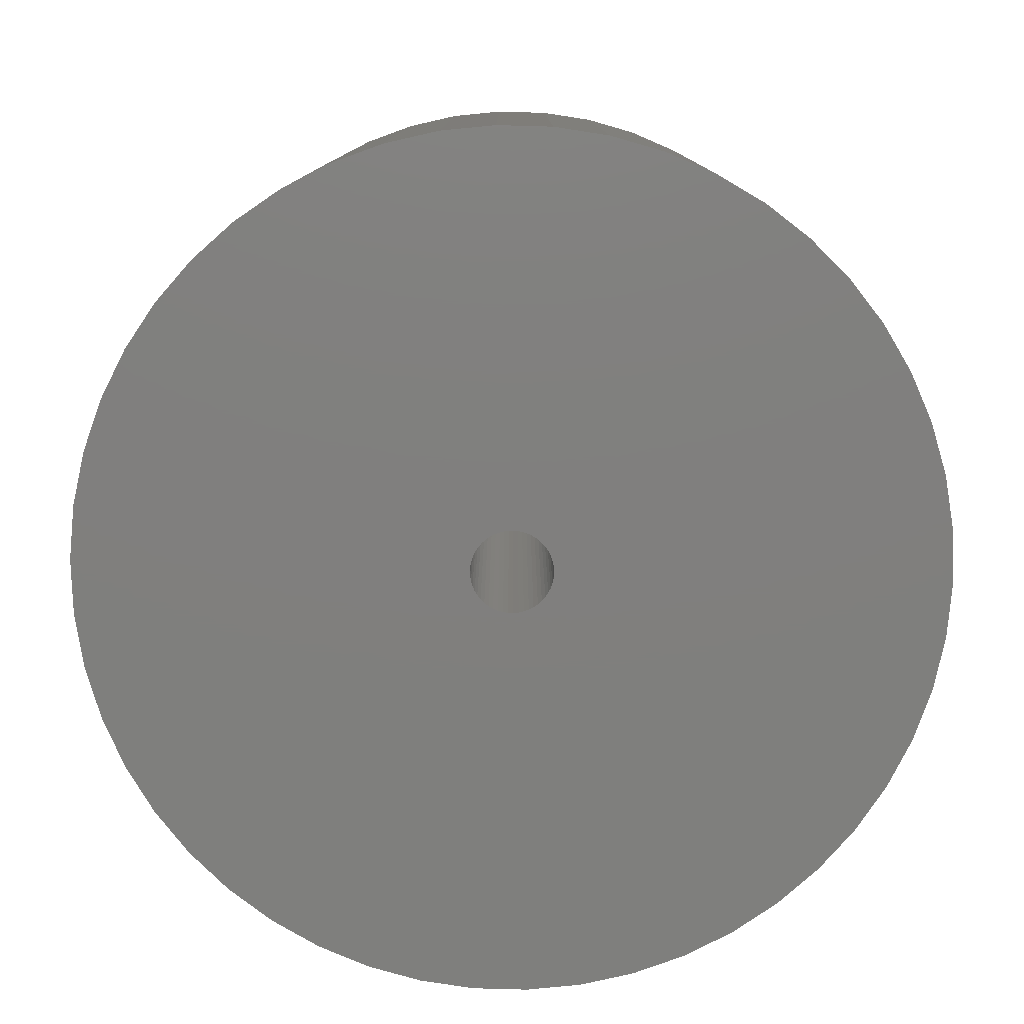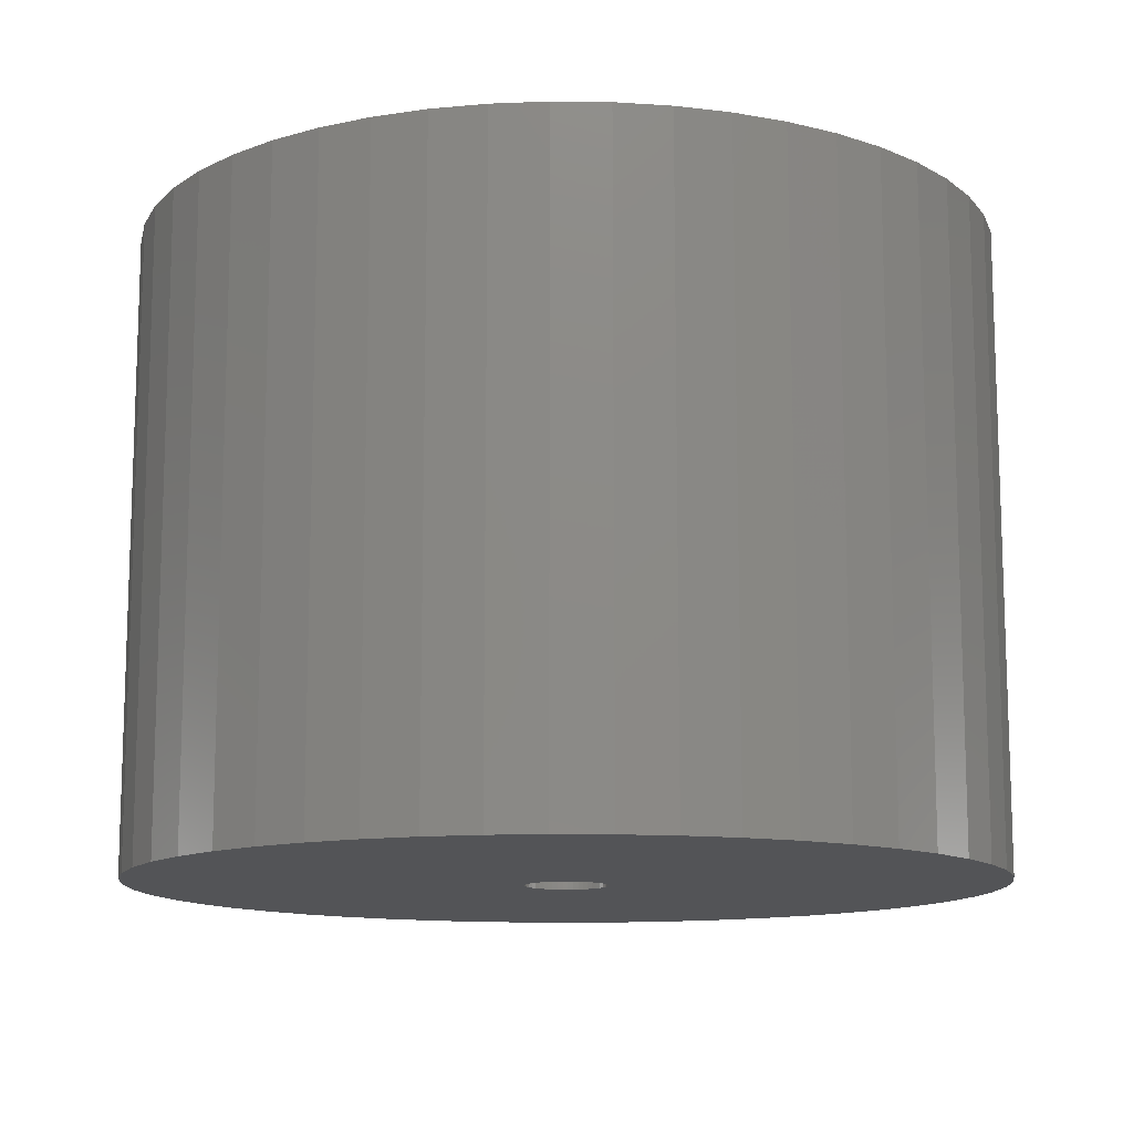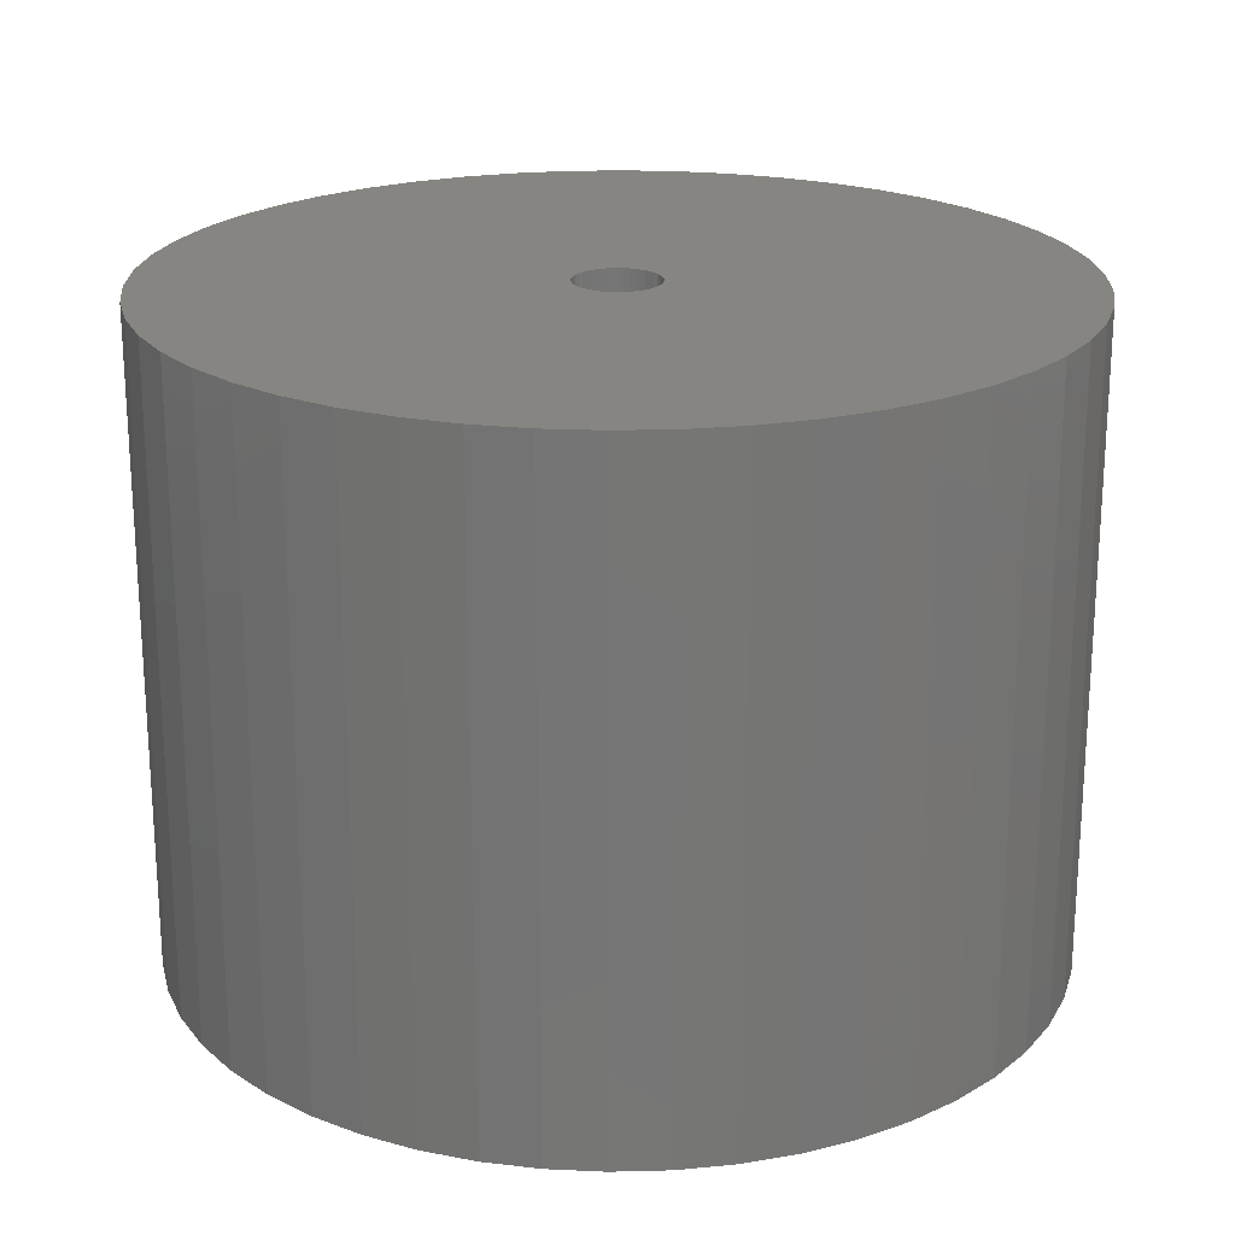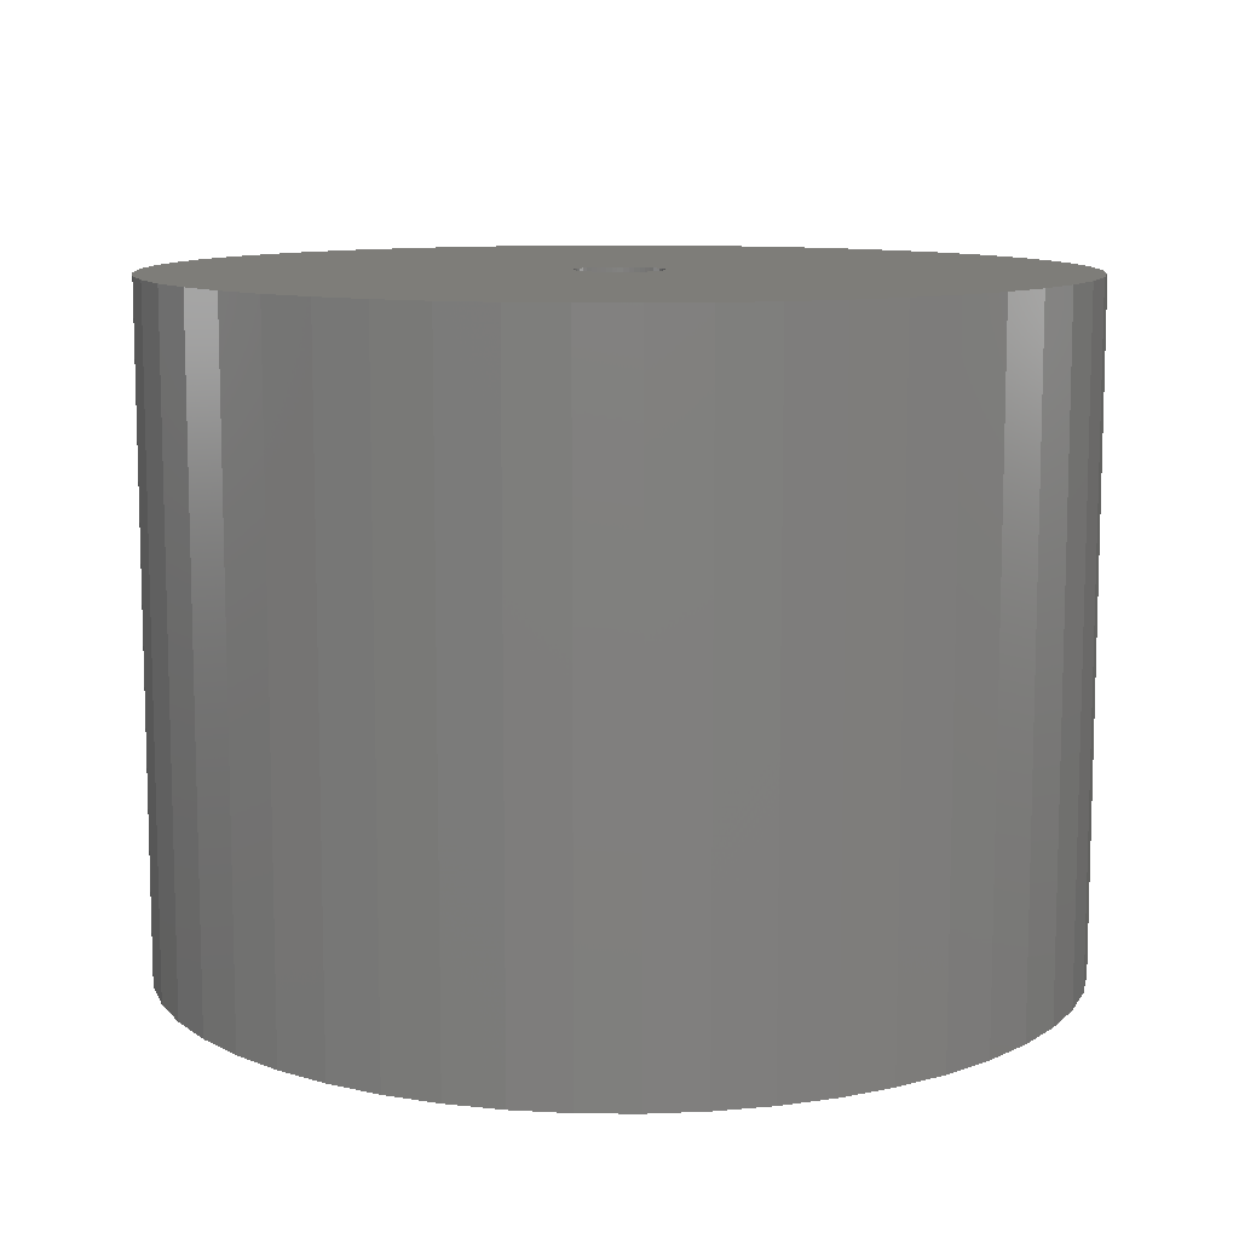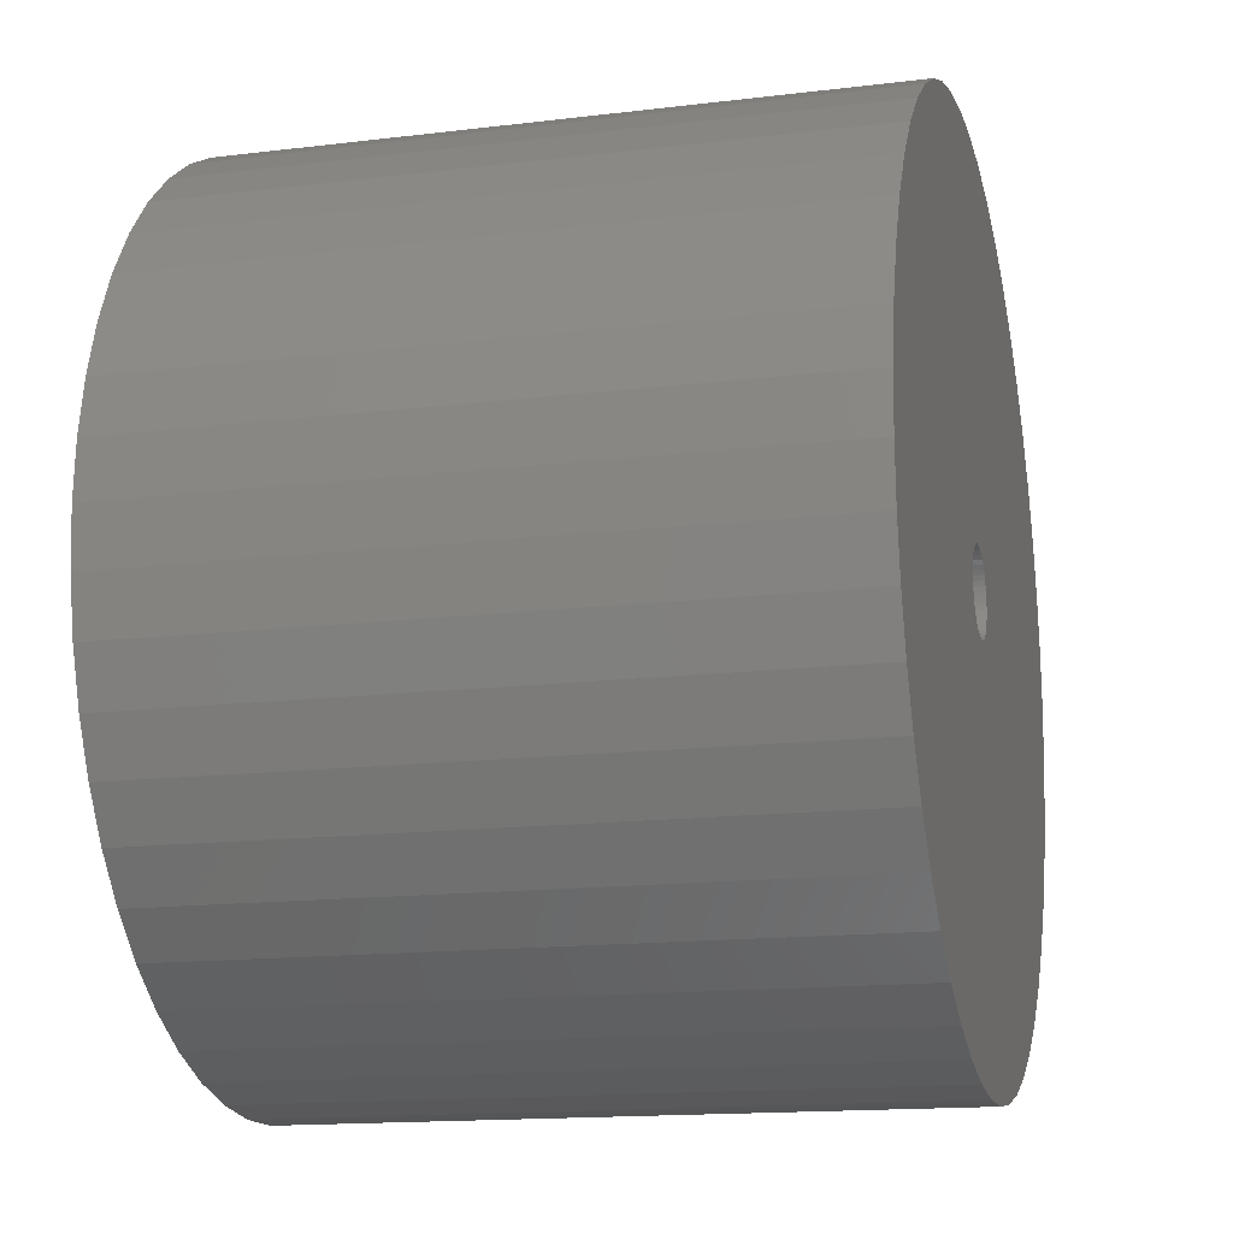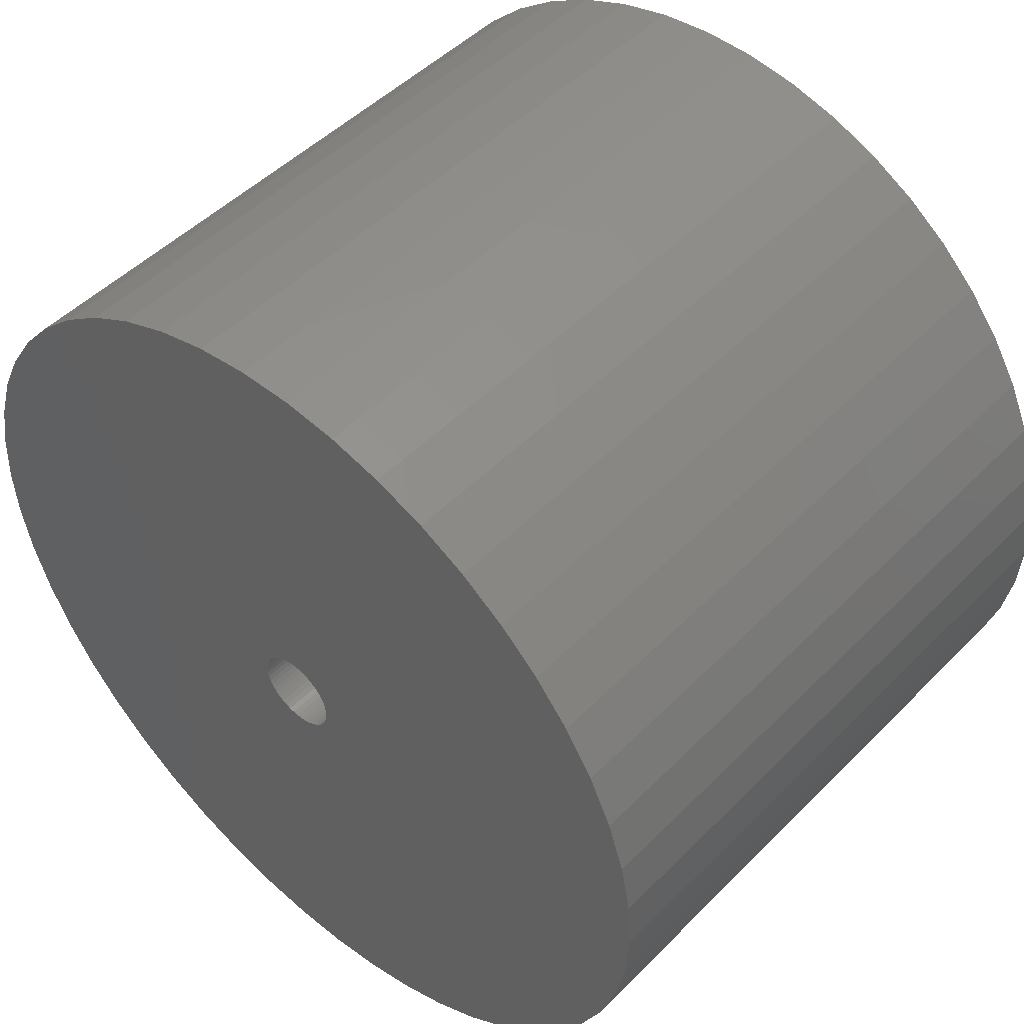
<metadata>
{"format":"stl","ext":"stl","renderer":"f3d","projection":"perspective","resolution":1024,"background":"white","views":[{"elev":-79.4,"azim":56.0,"up":"+Z"},{"elev":-12.4,"azim":-80.9,"up":"+Z"},{"elev":21.5,"azim":148.6,"up":"+Z"},{"elev":10.2,"azim":174.0,"up":"+Z"},{"elev":-15.0,"azim":-75.3,"up":"+Y"},{"elev":48.6,"azim":42.0,"up":"+Y"}]}
</metadata>
<code>
# stl→obj: 200 verts, 400 faces
v 16.25 0 12
v 16.12 2.037 -12
v 16.12 2.037 12
v 16.25 0 -12
v -16.25 0 -12
v -16.12 2.037 12
v -16.12 2.037 -12
v -16.25 0 12
v 1.02 16.22 -12
v -1.02 16.22 12
v 1.02 16.22 12
v -1.02 16.22 -12
v -1.02 -16.22 -12
v 1.02 -16.22 12
v -1.02 -16.22 12
v 1.02 -16.22 -12
v 11.85 11.12 -12
v 10.36 12.52 12
v 11.85 11.12 12
v 10.36 12.52 -12
v -10.36 12.52 -12
v -11.85 11.12 12
v -10.36 12.52 12
v -11.85 11.12 -12
v -5.022 15.45 -12
v -6.919 14.7 12
v -5.022 15.45 12
v -6.919 14.7 -12
v 15.11 5.982 12
v 14.24 7.829 -12
v 14.24 7.829 12
v 15.11 5.982 -12
v 15.74 4.041 -12
v 15.74 4.041 12
v 13.15 9.552 -12
v 13.15 9.552 12
v 6.919 14.7 -12
v 5.022 15.45 12
v 6.919 14.7 12
v 5.022 15.45 -12
v 3.045 15.96 12
v 3.045 15.96 -12
v 8.707 13.72 12
v 8.707 13.72 -12
v -15.11 5.982 -12
v -14.24 7.829 12
v -14.24 7.829 -12
v -15.11 5.982 12
v -13.15 9.552 -12
v -13.15 9.552 12
v -15.74 4.041 -12
v -15.74 4.041 12
v -8.707 13.72 12
v -8.707 13.72 -12
v -3.045 15.96 12
v -3.045 15.96 -12
v 3.045 -15.96 12
v 3.045 -15.96 -12
v 1.55 0 12
v 1.538 0.1943 12
v 16.12 -2.037 12
v 1.501 0.3855 12
v 1.538 -0.1943 12
v 1.441 0.5706 12
v 15.74 -4.041 12
v 1.358 0.7467 12
v 1.501 -0.3855 12
v 1.254 0.9111 12
v 15.11 -5.982 12
v 1.13 1.061 12
v 1.441 -0.5706 12
v 0.988 1.194 12
v 14.24 -7.829 12
v 0.8305 1.309 12
v 1.358 -0.7467 12
v 0.66 1.402 12
v 13.15 -9.552 12
v 0.479 1.474 12
v 1.254 -0.9111 12
v 11.85 -11.12 12
v 0.2904 1.523 12
v 0.09732 1.547 12
v -0.09732 1.547 12
v -0.2904 1.523 12
v -0.479 1.474 12
v -0.66 1.402 12
v -0.8305 1.309 12
v -0.988 1.194 12
v -1.13 1.061 12
v -1.254 0.9111 12
v 1.13 -1.061 12
v 10.36 -12.52 12
v 0.988 -1.194 12
v 8.707 -13.72 12
v 0.8305 -1.309 12
v 6.919 -14.7 12
v 0.66 -1.402 12
v 5.022 -15.45 12
v 0.479 -1.474 12
v 0.2904 -1.523 12
v 0.09732 -1.547 12
v -0.09732 -1.547 12
v -0.2904 -1.523 12
v -3.045 -15.96 12
v -0.479 -1.474 12
v -5.022 -15.45 12
v -0.66 -1.402 12
v -6.919 -14.7 12
v -0.8305 -1.309 12
v -8.707 -13.72 12
v -0.988 -1.194 12
v -10.36 -12.52 12
v -1.13 -1.061 12
v -11.85 -11.12 12
v -1.254 -0.9111 12
v -13.15 -9.552 12
v -1.358 -0.7467 12
v -14.24 -7.829 12
v -1.441 -0.5706 12
v -15.11 -5.982 12
v -1.501 -0.3855 12
v -15.74 -4.041 12
v -1.538 -0.1943 12
v -16.12 -2.037 12
v -1.55 0 12
v -1.358 0.7467 12
v -1.441 0.5706 12
v -1.501 0.3855 12
v -1.538 0.1943 12
v 16.12 -2.037 -12
v 15.74 -4.041 -12
v 15.11 -5.982 -12
v -14.24 -7.829 -12
v -15.11 -5.982 -12
v 1.55 0 -12
v 1.538 -0.1943 -12
v 1.501 -0.3855 -12
v 1.538 0.1943 -12
v 1.441 -0.5706 -12
v 14.24 -7.829 -12
v 1.358 -0.7467 -12
v 13.15 -9.552 -12
v 1.501 0.3855 -12
v 1.254 -0.9111 -12
v 11.85 -11.12 -12
v 1.13 -1.061 -12
v 10.36 -12.52 -12
v 1.441 0.5706 -12
v 0.988 -1.194 -12
v 8.707 -13.72 -12
v 0.8305 -1.309 -12
v 6.919 -14.7 -12
v 1.358 0.7467 -12
v 0.66 -1.402 -12
v 5.022 -15.45 -12
v 0.479 -1.474 -12
v 1.254 0.9111 -12
v 0.2904 -1.523 -12
v 0.09732 -1.547 -12
v -0.09732 -1.547 -12
v -0.2904 -1.523 -12
v -3.045 -15.96 -12
v -0.479 -1.474 -12
v -5.022 -15.45 -12
v -0.66 -1.402 -12
v -6.919 -14.7 -12
v -0.8305 -1.309 -12
v -8.707 -13.72 -12
v -0.988 -1.194 -12
v -10.36 -12.52 -12
v -1.13 -1.061 -12
v -11.85 -11.12 -12
v -1.254 -0.9111 -12
v 1.13 1.061 -12
v 0.988 1.194 -12
v 0.8305 1.309 -12
v 0.66 1.402 -12
v 0.479 1.474 -12
v 0.2904 1.523 -12
v 0.09732 1.547 -12
v -0.09732 1.547 -12
v -0.2904 1.523 -12
v -0.479 1.474 -12
v -0.66 1.402 -12
v -0.8305 1.309 -12
v -0.988 1.194 -12
v -1.13 1.061 -12
v -1.254 0.9111 -12
v -1.358 0.7467 -12
v -1.441 0.5706 -12
v -1.501 0.3855 -12
v -1.538 0.1943 -12
v -1.55 0 -12
v -13.15 -9.552 -12
v -1.358 -0.7467 -12
v -1.441 -0.5706 -12
v -1.501 -0.3855 -12
v -15.74 -4.041 -12
v -1.538 -0.1943 -12
v -16.12 -2.037 -12
f 1 2 3
f 2 1 4
f 5 6 7
f 6 5 8
f 9 10 11
f 10 9 12
f 13 14 15
f 14 13 16
f 17 18 19
f 18 17 20
f 21 22 23
f 22 21 24
f 25 26 27
f 26 25 28
f 29 30 31
f 30 29 32
f 3 33 34
f 33 3 2
f 31 35 36
f 35 31 30
f 37 38 39
f 38 37 40
f 40 41 38
f 41 40 42
f 20 43 18
f 43 20 44
f 45 46 47
f 46 45 48
f 49 22 24
f 22 49 50
f 51 48 45
f 48 51 52
f 28 53 26
f 53 28 54
f 12 55 10
f 55 12 56
f 16 57 14
f 57 16 58
f 34 32 29
f 32 34 33
f 36 17 19
f 17 36 35
f 42 11 41
f 11 42 9
f 44 39 43
f 39 44 37
f 47 50 49
f 50 47 46
f 7 52 51
f 52 7 6
f 59 1 3
f 60 3 34
f 1 59 61
f 62 34 29
f 63 61 59
f 64 29 31
f 61 63 65
f 66 31 36
f 67 65 63
f 68 36 19
f 65 67 69
f 70 19 18
f 71 69 67
f 72 18 43
f 69 71 73
f 74 43 39
f 75 73 71
f 76 39 38
f 73 75 77
f 78 38 41
f 79 77 75
f 77 79 80
f 3 60 59
f 34 62 60
f 29 64 62
f 31 66 64
f 36 68 66
f 19 70 68
f 81 41 11
f 18 72 70
f 43 74 72
f 39 76 74
f 38 78 76
f 41 81 78
f 11 82 81
f 11 83 82
f 10 83 11
f 83 10 84
f 55 84 10
f 84 55 85
f 27 85 55
f 85 27 86
f 26 86 27
f 86 26 87
f 53 87 26
f 87 53 88
f 23 88 53
f 88 23 89
f 22 89 23
f 89 22 90
f 91 80 79
f 80 91 92
f 93 92 91
f 92 93 94
f 95 94 93
f 94 95 96
f 97 96 95
f 96 97 98
f 99 98 97
f 98 99 57
f 100 57 99
f 57 100 14
f 101 14 100
f 102 14 101
f 15 102 103
f 104 103 105
f 106 105 107
f 108 107 109
f 110 109 111
f 102 15 14
f 112 111 113
f 114 113 115
f 116 115 117
f 118 117 119
f 120 119 121
f 122 121 123
f 124 123 125
f 50 90 22
f 103 104 15
f 90 50 126
f 105 106 104
f 46 126 50
f 107 108 106
f 126 46 127
f 109 110 108
f 48 127 46
f 111 112 110
f 127 48 128
f 113 114 112
f 52 128 48
f 115 116 114
f 128 52 129
f 117 118 116
f 6 129 52
f 119 120 118
f 129 6 125
f 121 122 120
f 8 125 6
f 123 124 122
f 125 8 124
f 54 23 53
f 23 54 21
f 56 27 55
f 27 56 25
f 61 4 1
f 4 61 130
f 69 131 65
f 131 69 132
f 65 130 61
f 130 65 131
f 133 120 134
f 120 133 118
f 135 4 130
f 136 130 131
f 4 135 2
f 137 131 132
f 138 2 135
f 139 132 140
f 2 138 33
f 141 140 142
f 143 33 138
f 144 142 145
f 33 143 32
f 146 145 147
f 148 32 143
f 149 147 150
f 32 148 30
f 151 150 152
f 153 30 148
f 154 152 155
f 30 153 35
f 156 155 58
f 157 35 153
f 35 157 17
f 130 136 135
f 131 137 136
f 132 139 137
f 140 141 139
f 142 144 141
f 145 146 144
f 158 58 16
f 147 149 146
f 150 151 149
f 152 154 151
f 155 156 154
f 58 158 156
f 16 159 158
f 16 160 159
f 13 160 16
f 160 13 161
f 162 161 13
f 161 162 163
f 164 163 162
f 163 164 165
f 166 165 164
f 165 166 167
f 168 167 166
f 167 168 169
f 170 169 168
f 169 170 171
f 172 171 170
f 171 172 173
f 174 17 157
f 17 174 20
f 175 20 174
f 20 175 44
f 176 44 175
f 44 176 37
f 177 37 176
f 37 177 40
f 178 40 177
f 40 178 42
f 179 42 178
f 42 179 9
f 180 9 179
f 181 9 180
f 12 181 182
f 56 182 183
f 25 183 184
f 28 184 185
f 54 185 186
f 181 12 9
f 21 186 187
f 24 187 188
f 49 188 189
f 47 189 190
f 45 190 191
f 51 191 192
f 7 192 193
f 194 173 172
f 182 56 12
f 173 194 195
f 183 25 56
f 133 195 194
f 184 28 25
f 195 133 196
f 185 54 28
f 134 196 133
f 186 21 54
f 196 134 197
f 187 24 21
f 198 197 134
f 188 49 24
f 197 198 199
f 189 47 49
f 200 199 198
f 190 45 47
f 199 200 193
f 191 51 45
f 5 193 200
f 192 7 51
f 193 5 7
f 150 92 94
f 92 150 147
f 134 122 198
f 122 134 120
f 147 80 92
f 80 147 145
f 152 94 96
f 94 152 150
f 155 96 98
f 96 155 152
f 58 98 57
f 98 58 155
f 73 132 69
f 132 73 140
f 77 140 73
f 140 77 142
f 162 15 104
f 15 162 13
f 166 106 108
f 106 166 164
f 164 104 106
f 104 164 162
f 172 116 194
f 116 172 114
f 172 112 114
f 112 172 170
f 198 124 200
f 124 198 122
f 200 8 5
f 8 200 124
f 80 142 77
f 142 80 145
f 168 108 110
f 108 168 166
f 170 110 112
f 110 170 168
f 194 118 133
f 118 194 116
f 148 66 153
f 66 148 64
f 128 190 127
f 190 128 191
f 153 68 157
f 68 153 66
f 178 76 78
f 76 178 177
f 184 85 86
f 85 184 183
f 127 189 126
f 189 127 190
f 137 63 136
f 63 137 67
f 176 72 74
f 72 176 175
f 90 187 89
f 187 90 188
f 185 86 87
f 86 185 184
f 183 84 85
f 84 183 182
f 135 60 138
f 60 135 59
f 139 67 137
f 67 139 71
f 169 113 111
f 113 169 171
f 117 196 119
f 196 117 195
f 158 101 100
f 101 158 159
f 149 95 93
f 95 149 151
f 138 62 143
f 62 138 60
f 143 64 148
f 64 143 62
f 175 70 72
f 70 175 174
f 181 82 83
f 82 181 180
f 179 78 81
f 78 179 178
f 177 74 76
f 74 177 176
f 125 192 129
f 192 125 193
f 126 188 90
f 188 126 189
f 182 83 84
f 83 182 181
f 186 87 88
f 87 186 185
f 187 88 89
f 88 187 186
f 136 59 135
f 59 136 63
f 144 75 141
f 75 144 79
f 113 173 115
f 173 113 171
f 156 100 99
f 100 156 158
f 157 70 174
f 70 157 68
f 180 81 82
f 81 180 179
f 129 191 128
f 191 129 192
f 141 71 139
f 71 141 75
f 163 107 105
f 107 163 165
f 161 105 103
f 105 161 163
f 160 103 102
f 103 160 161
f 123 193 125
f 193 123 199
f 119 197 121
f 197 119 196
f 151 97 95
f 97 151 154
f 146 79 144
f 79 146 91
f 159 102 101
f 102 159 160
f 165 109 107
f 109 165 167
f 121 199 123
f 199 121 197
f 115 195 117
f 195 115 173
f 154 99 97
f 99 154 156
f 146 93 91
f 93 146 149
f 167 111 109
f 111 167 169

</code>
